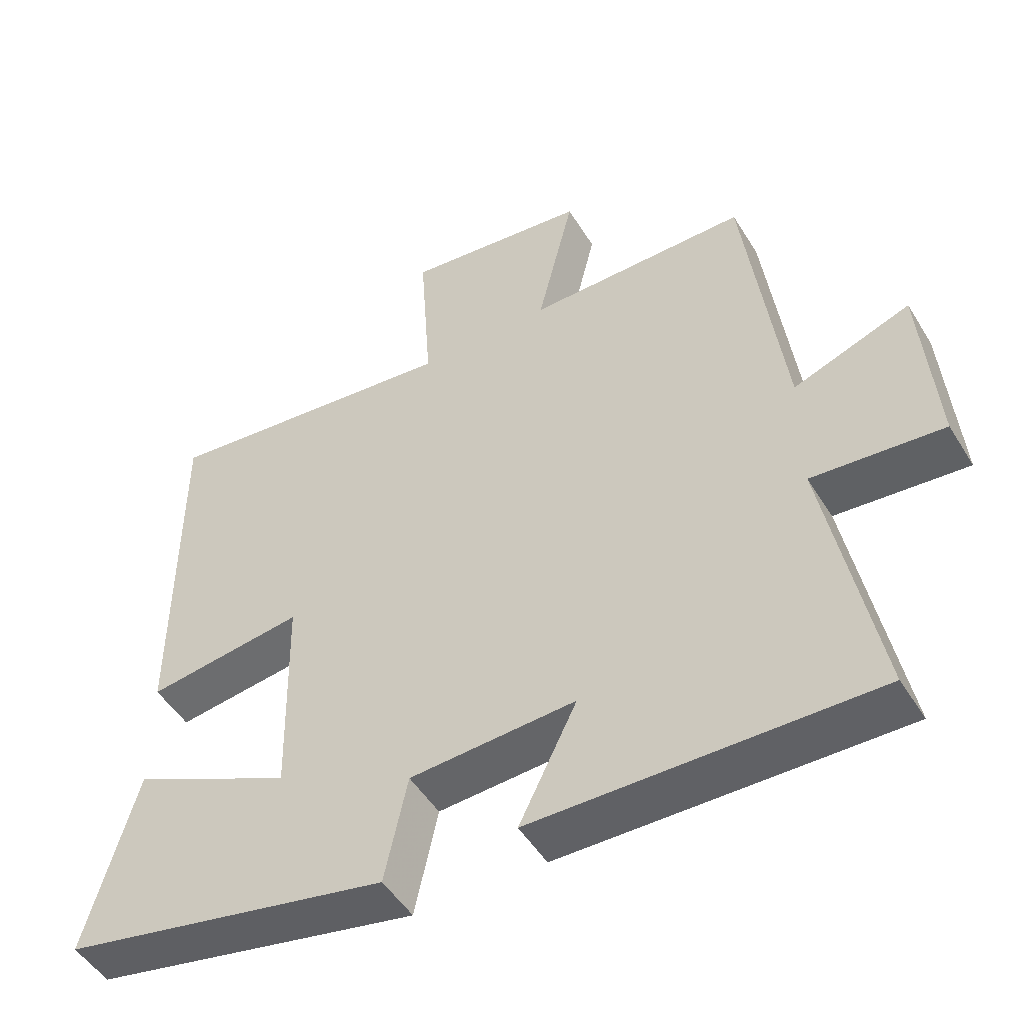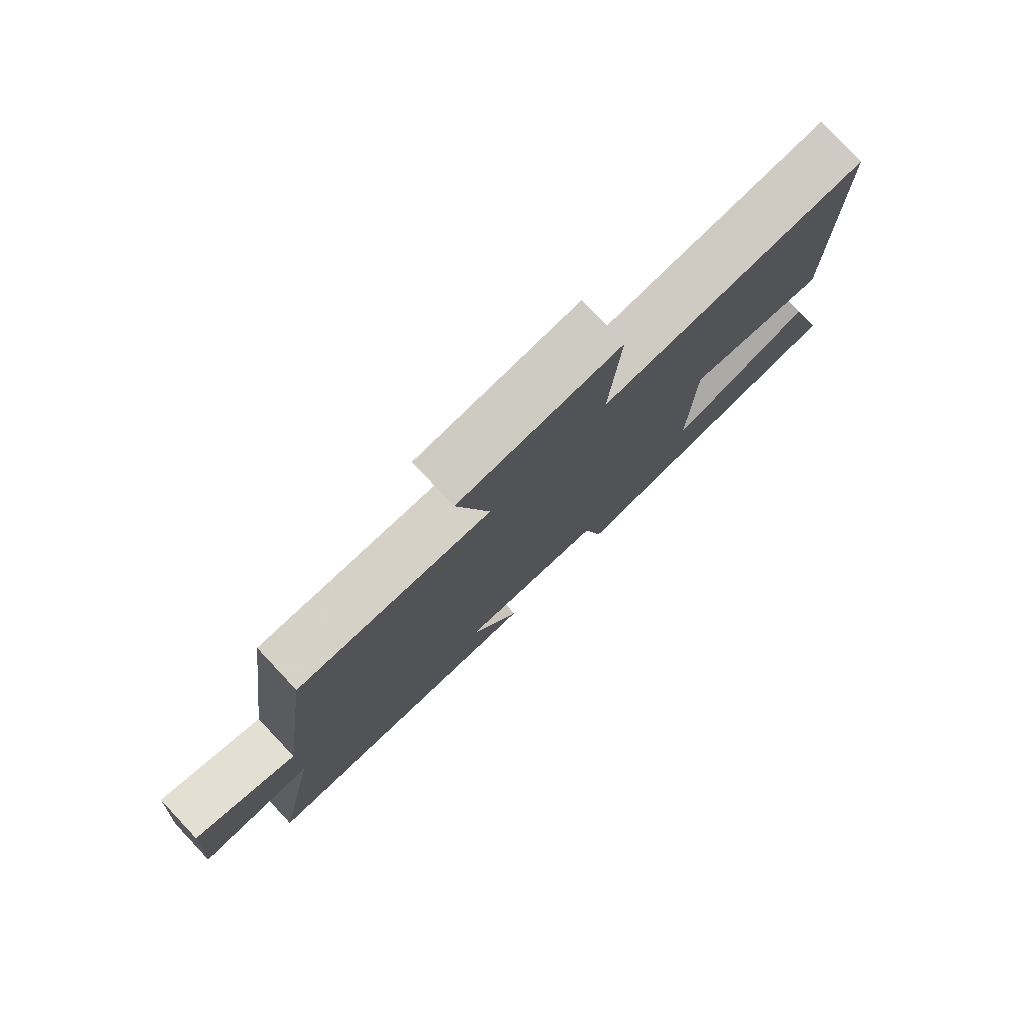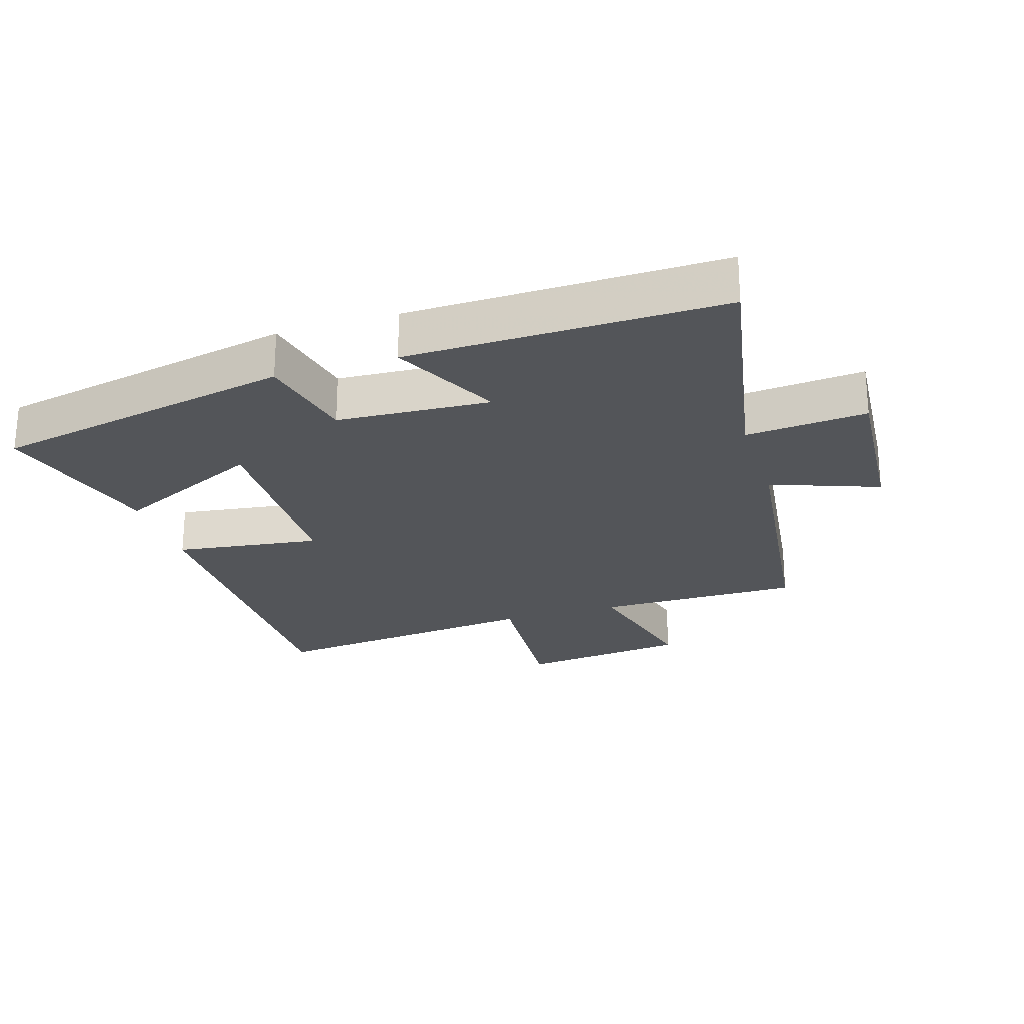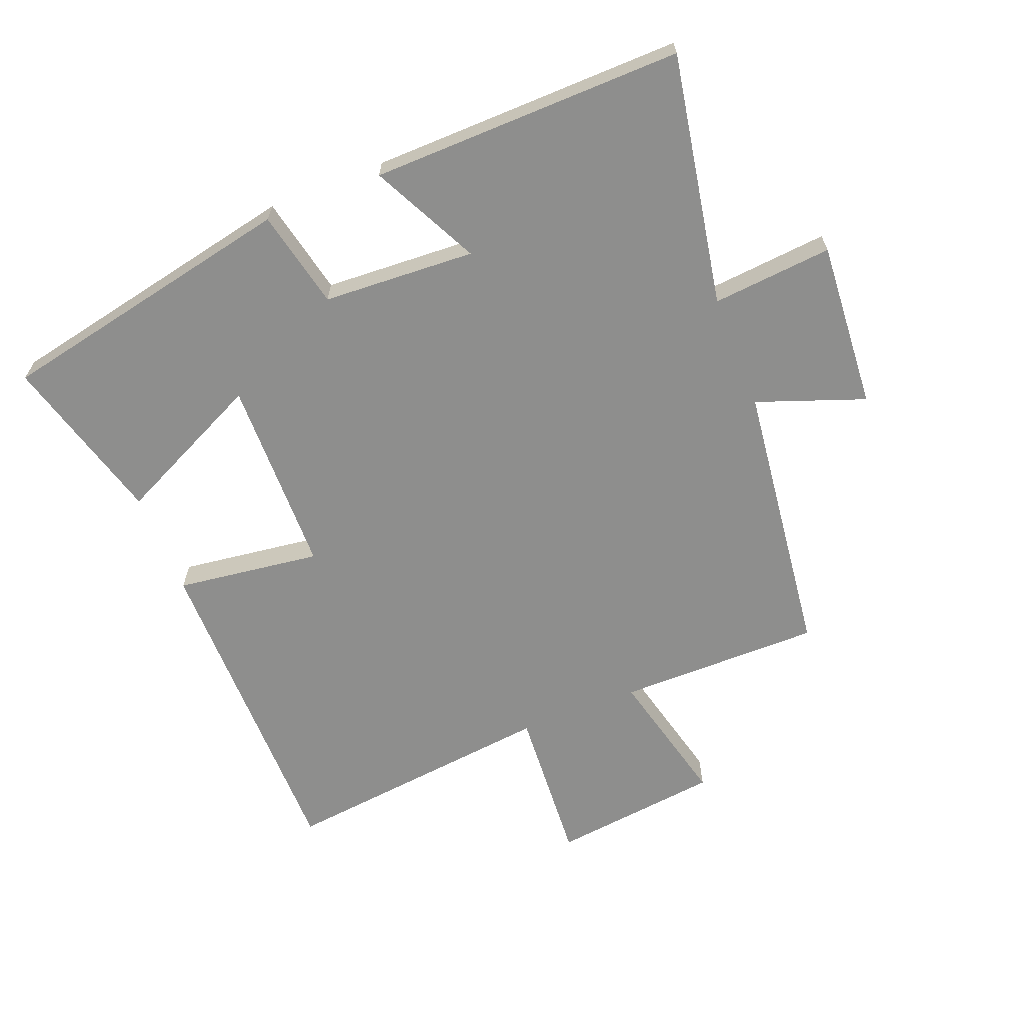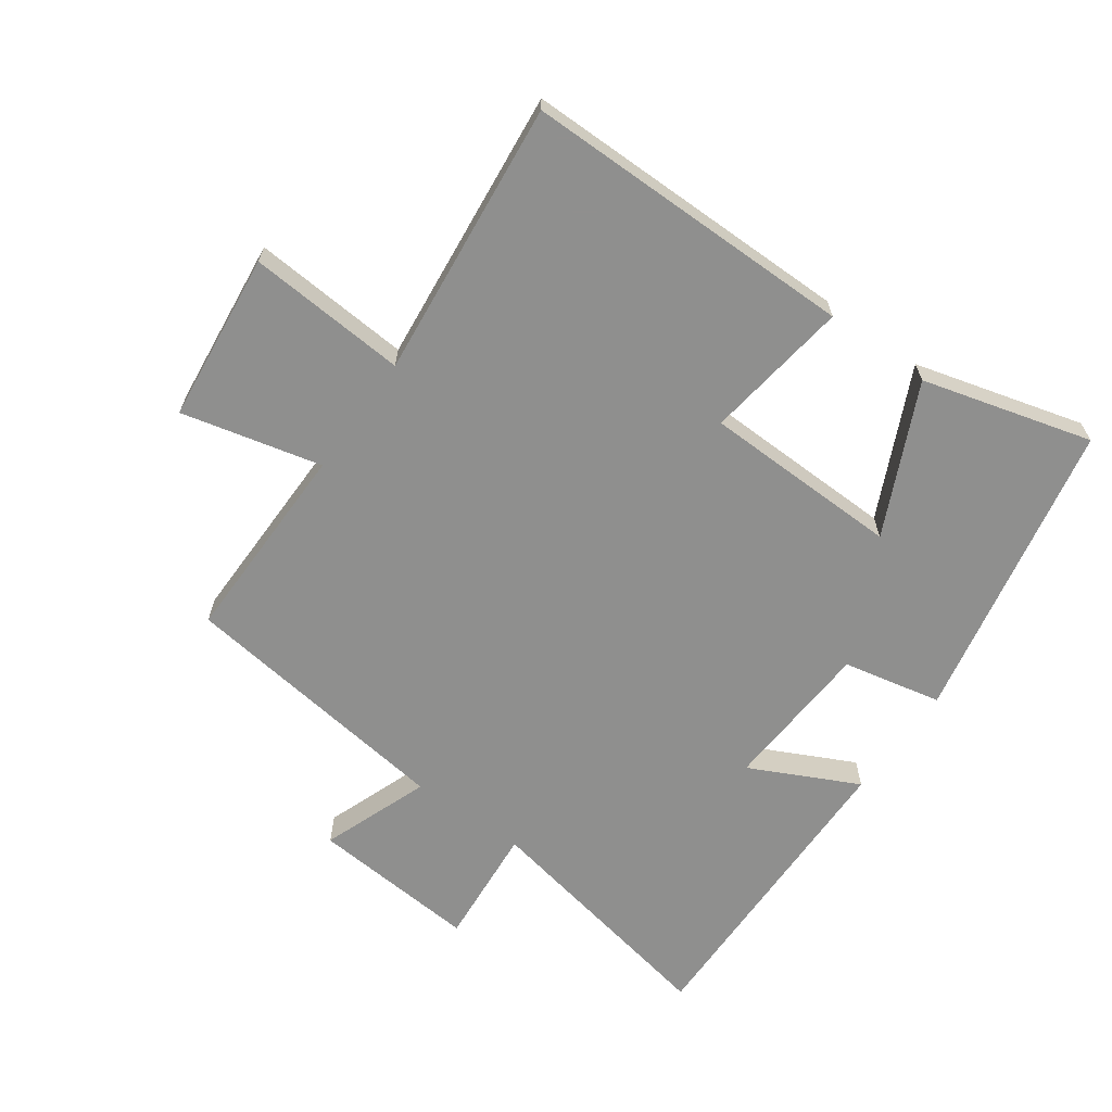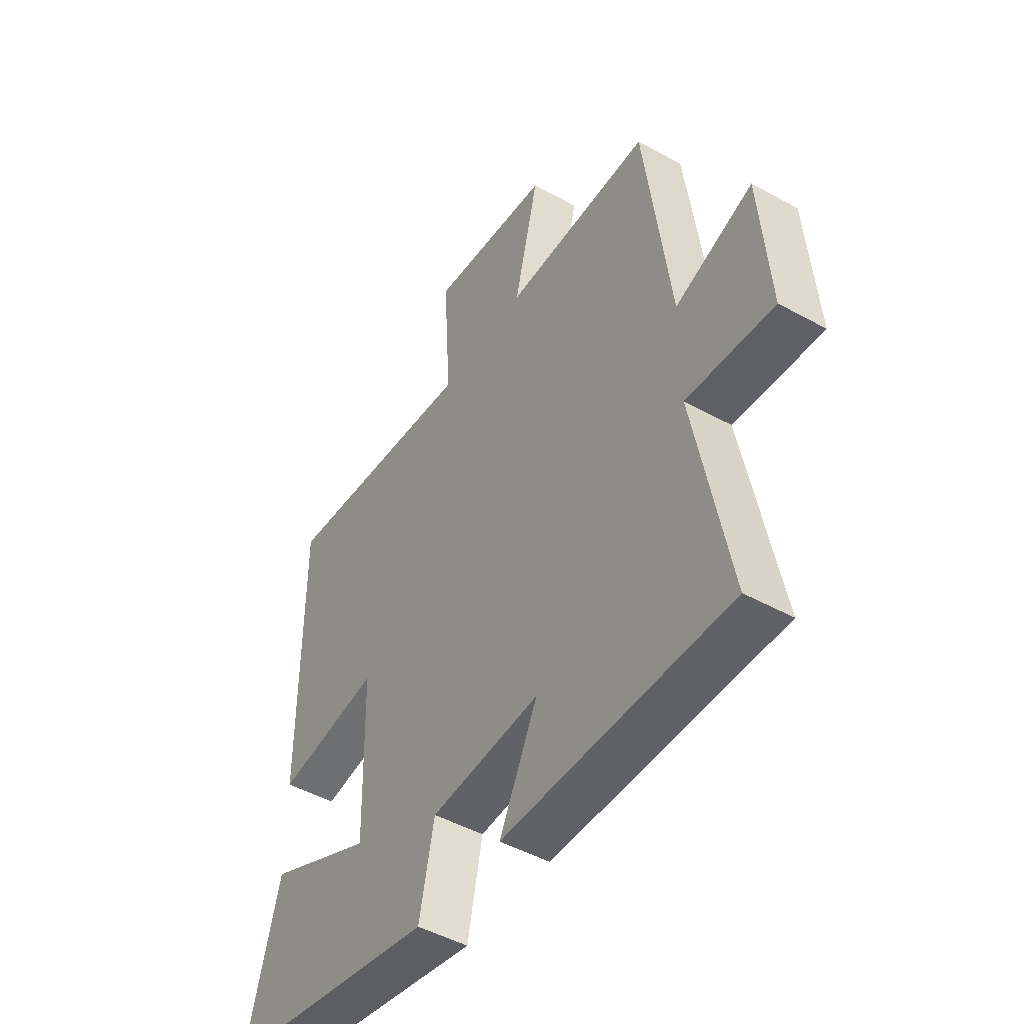
<metadata>
{"format":"obj","ext":"obj","renderer":"f3d","projection":"perspective","resolution":1024,"background":"white","views":[{"elev":-49.5,"azim":-149.5,"up":"+Z"},{"elev":79.0,"azim":-43.3,"up":"+Z"},{"elev":-24.4,"azim":-162.5,"up":"+Y"},{"elev":-64.9,"azim":-158.2,"up":"+Y"},{"elev":-65.3,"azim":54.3,"up":"+Y"},{"elev":-47.6,"azim":-122.0,"up":"+Z"}]}
</metadata>
<code>
v 0.499 0.07 0.546
v 0.5 0.07 0.027
v 0.274 0.07 0.058
v 0.268 0.07 -0.25
v 0.5 0.07 -0.141
v 0.573 0.07 -0.405
v 0.102 0.07 -0.5
v 0.069 0.07 -0.346
v -0.169 0.07 -0.332
v -0.086 0.07 -0.5
v -0.574 0.07 -0.507
v -0.5 0.07 -0.115
v -0.688 0.07 -0.131
v -0.668 0.07 0.131
v -0.5 0.07 0.069
v -0.445 0.07 0.502
v -0.127 0.07 0.5
v -0.18 0.07 0.718
v 0.084 0.07 0.748
v 0.067 0.07 0.5
v 0.499 0 0.546
v 0.5 0 0.027
v 0.274 0 0.058
v 0.268 0 -0.25
v 0.5 0 -0.141
v 0.573 0 -0.405
v 0.102 0 -0.5
v 0.069 0 -0.346
v -0.169 0 -0.332
v -0.086 0 -0.5
v -0.574 0 -0.507
v -0.5 0 -0.115
v -0.688 0 -0.131
v -0.668 0 0.131
v -0.5 0 0.069
v -0.445 0 0.502
v -0.127 0 0.5
v -0.18 0 0.718
v 0.084 0 0.748
v 0.067 0 0.5
f 17 18 19 20
f 15 16 17
f 15 17 20
f 12 13 14 15
f 12 15 20 1
f 9 10 11 12
f 8 9 12 1
f 4 5 6 7
f 3 4 7 8
f 1 2 3
f 1 3 8
f 40 39 38 37
f 37 36 35
f 40 37 35
f 35 34 33 32
f 21 40 35 32
f 32 31 30 29
f 21 32 29 28
f 27 26 25 24
f 28 27 24 23
f 23 22 21
f 28 23 21
f 1 21 22 2
f 2 22 23 3
f 3 23 24 4
f 4 24 25 5
f 5 25 26 6
f 6 26 27 7
f 7 27 28 8
f 8 28 29 9
f 9 29 30 10
f 10 30 31 11
f 11 31 32 12
f 12 32 33 13
f 13 33 34 14
f 14 34 35 15
f 15 35 36 16
f 16 36 37 17
f 17 37 38 18
f 18 38 39 19
f 19 39 40 20
f 20 40 21 1

</code>
